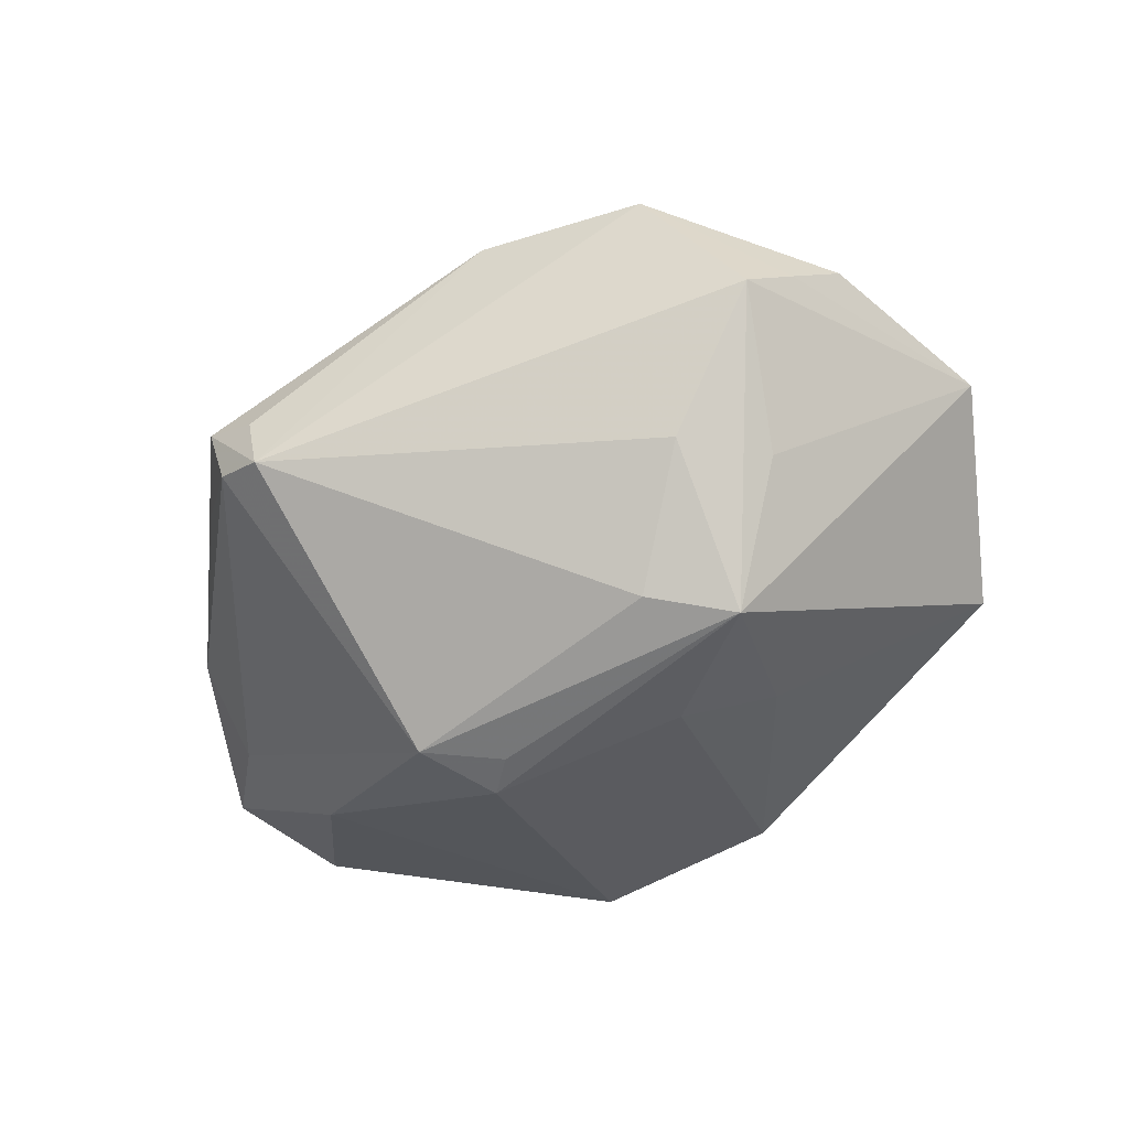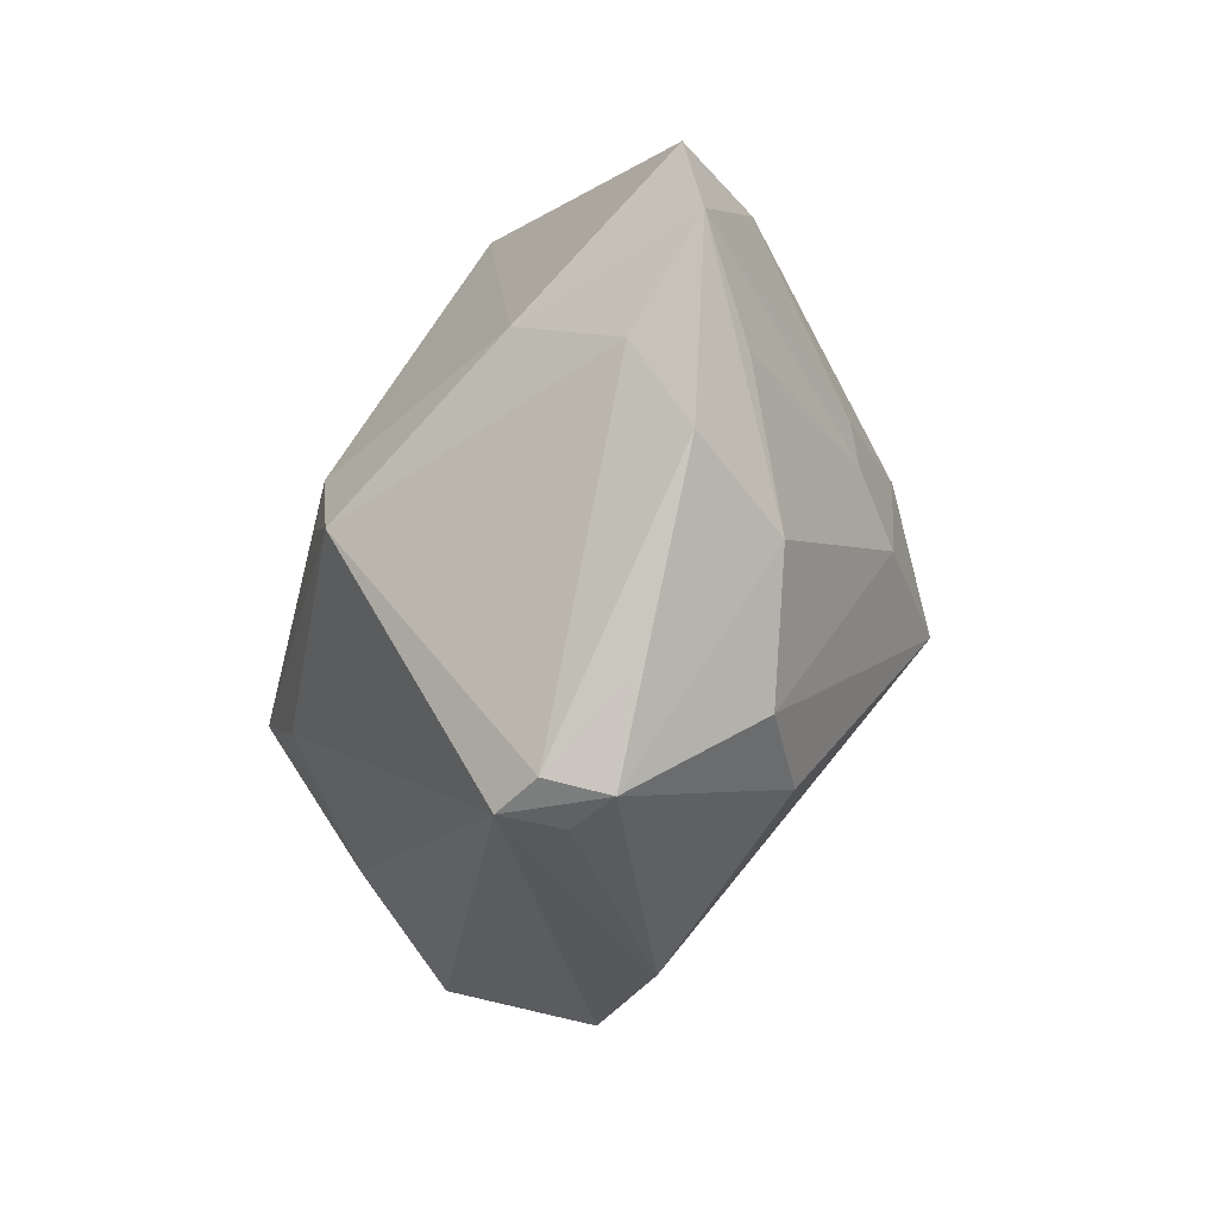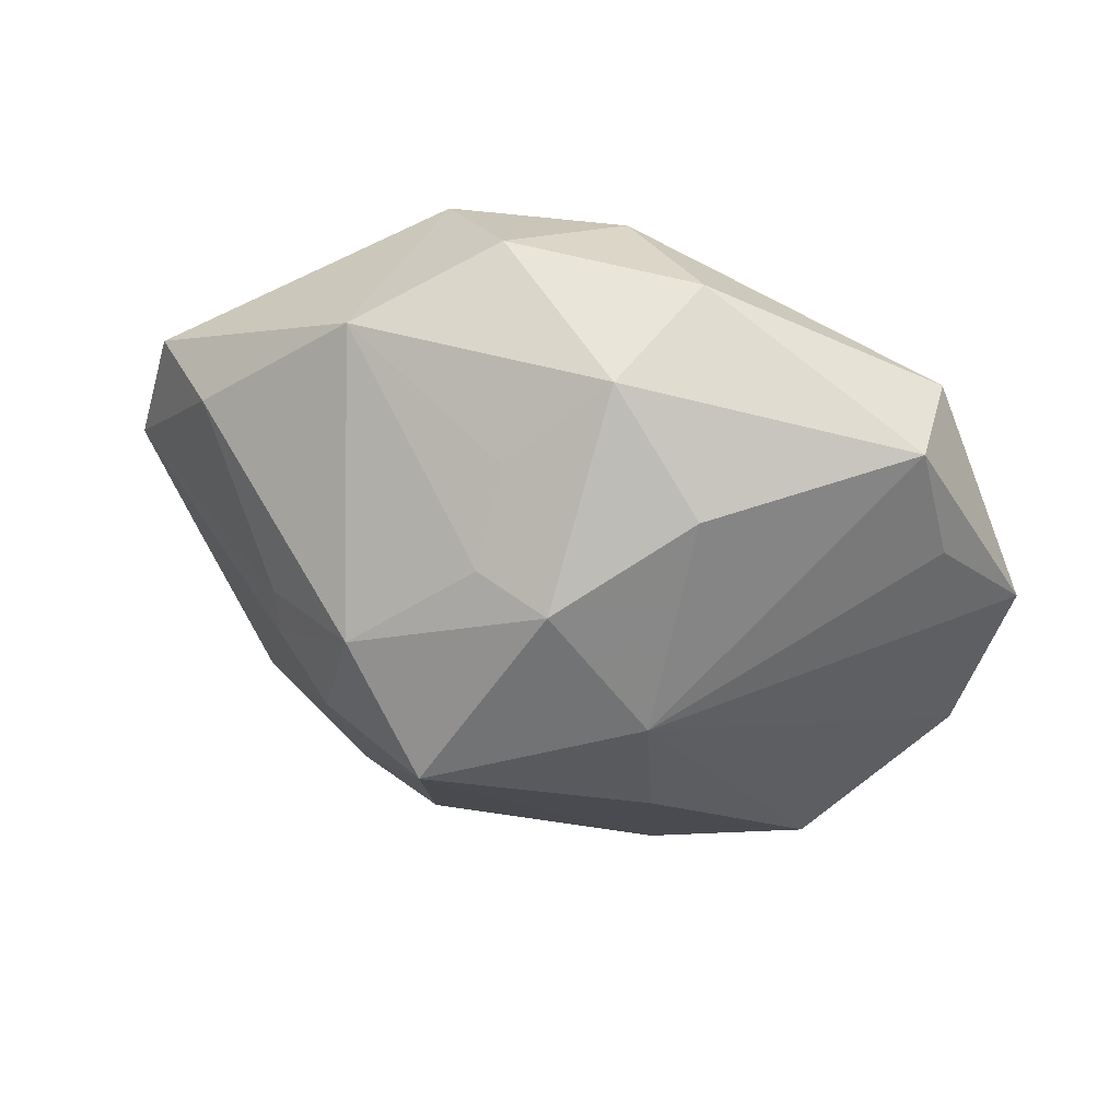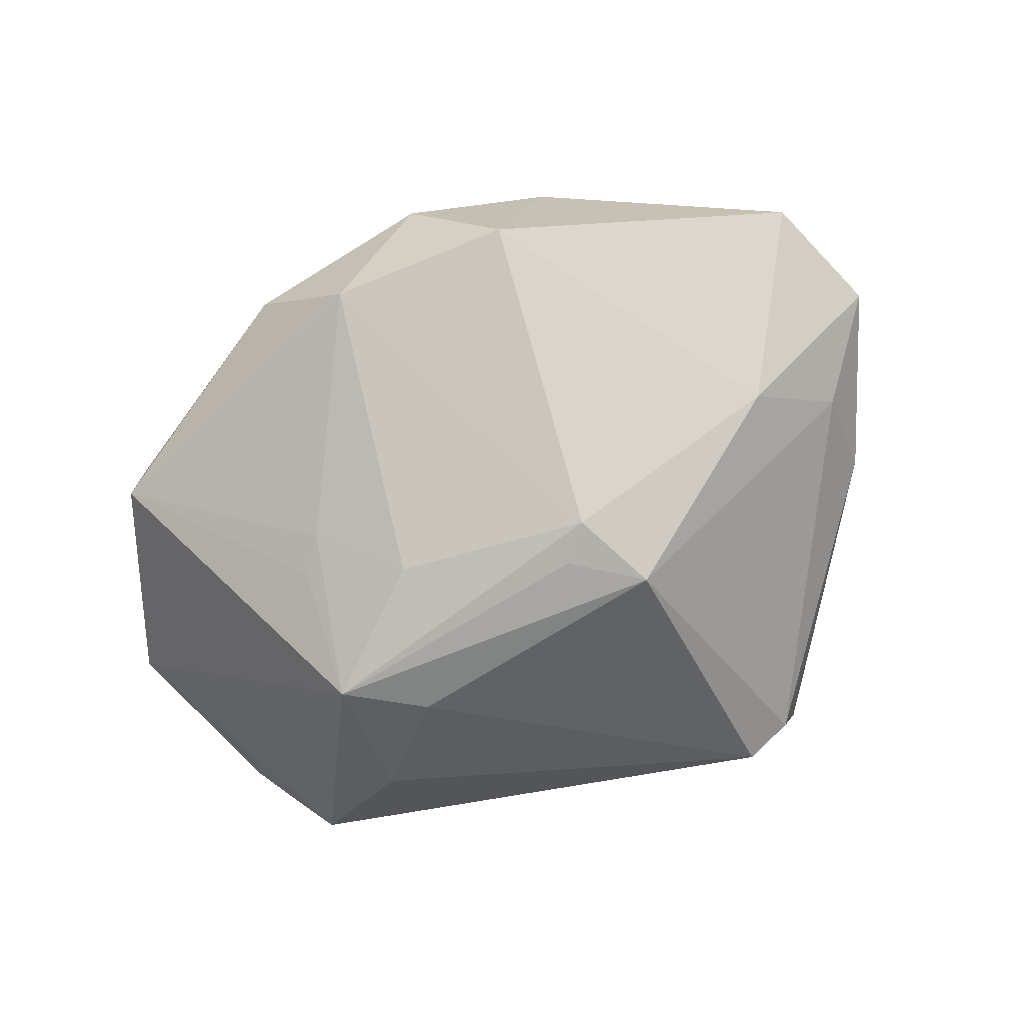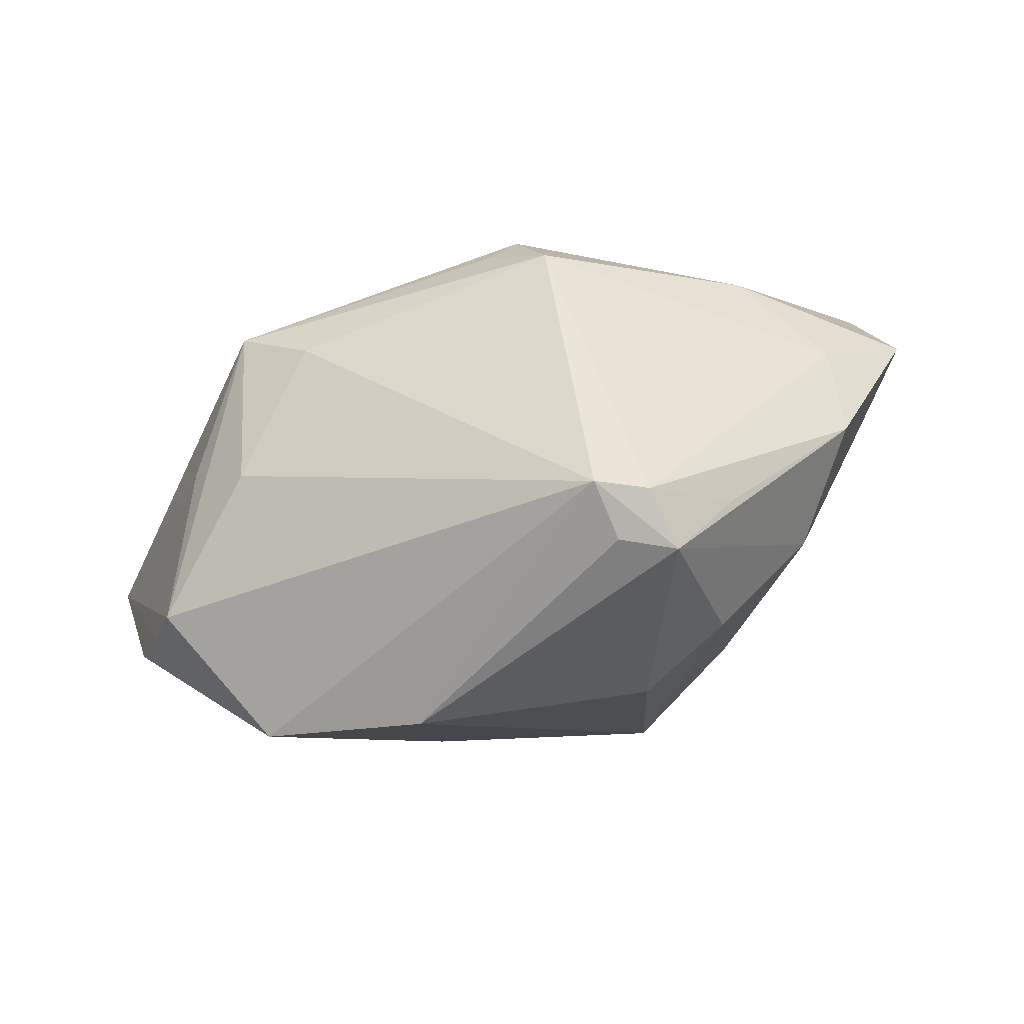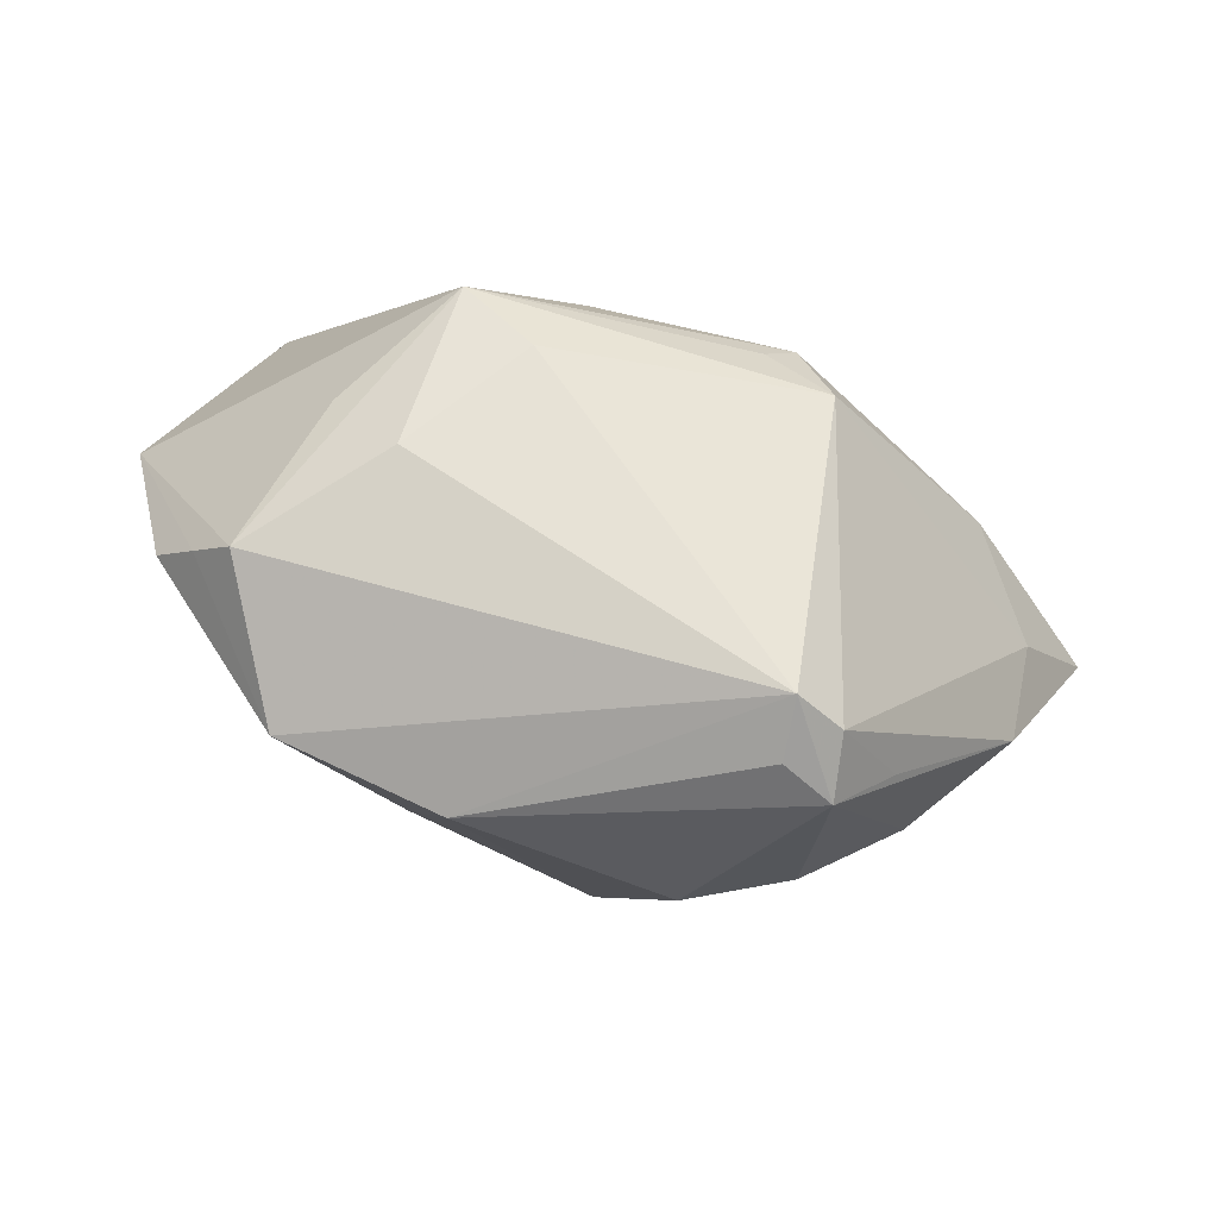
<metadata>
{"format":"obj","ext":"obj","renderer":"f3d","projection":"perspective","resolution":1024,"background":"white","views":[{"elev":-52.9,"azim":34.2,"up":"+Z"},{"elev":-40.5,"azim":-106.7,"up":"+Y"},{"elev":44.7,"azim":11.9,"up":"+Y"},{"elev":-78.4,"azim":-151.9,"up":"+Z"},{"elev":-69.8,"azim":-164.5,"up":"+Y"},{"elev":-64.3,"azim":162.6,"up":"+Y"}]}
</metadata>
<code>
v 0.03215 -0.02046 -0.0035
v 0.002808 0.01376 0.02309
v -0.005471 -0.00231 -0.0249
v 0.002788 0.02941 -0.01152
v 0.00565 0.02917 0.009599
v 0.01035 -0.02976 0.009552
v 0.02744 -0.009626 -0.01332
v 0.01129 0.03157 -0.001824
v 0.01811 0.007336 -0.01855
v 0.02517 -0.02609 0.008658
v -0.0398 0.01513 -0.003623
v -0.02419 0.004094 0.0158
v 0.01344 -0.009094 -0.02241
v -0.01522 0.007064 0.02327
v 0.03256 0.02119 -0.005088
v -0.002984 0.0221 0.01411
v -0.03618 -0.003388 0.002654
v -0.02383 -0.0004645 0.01644
v 0.03202 0.02187 0.005109
v -0.00399 0.01525 0.02028
v -0.03333 0.01584 0.004582
v -0.02884 0.001548 -0.01454
v -0.03508 -0.0118 -0.001605
v -0.008488 0.0005586 -0.0249
v -0.01214 -0.03333 -0.004617
v 0.0143 0.01995 0.01543
v -0.01403 0.02771 -0.01294
v 0.01547 0.01015 -0.01806
v 0.01183 -0.01187 0.02009
v -0.01033 -0.02414 0.0146
v 0.03771 -0.01312 0.002567
v -0.02263 -0.02631 -0.00283
v 0.0218 -0.01634 -0.01401
v -0.01128 -0.007256 -0.02489
v -0.01892 -0.0241 0.009834
v -0.01143 -0.03259 -0.01024
v -0.01817 -0.003735 0.02139
v -0.01896 0.02748 0.004697
v 0.01987 -0.003792 -0.02363
v -0.007527 -0.002763 0.02905
v 0.0349 -0.01688 -0.0005314
v -0.04298 0.003772 -0.003062
v -0.006605 0.03267 -0.0029
v 0.04193 0.003426 0.001727
v 0.01174 0.001335 0.02291
v 0.008937 0.004046 -0.02243
v -0.01703 -0.0332 -0.002287
v 0.03484 0.01136 0.005763
v -0.02835 -0.01471 0.007763
v -0.03544 -0.00399 -0.006975
v -0.01597 -0.03187 -0.008028
f 27 38 43
f 39 13 34
f 23 49 42
f 47 49 23
f 26 45 19
f 39 44 7
f 7 1 39
f 44 1 7
f 42 21 11
f 38 27 11
f 11 21 38
f 36 34 13
f 3 24 39
f 39 34 3
f 3 34 24
f 42 49 17
f 12 21 42
f 35 49 47
f 47 30 35
f 35 37 49
f 40 37 35
f 35 30 40
f 10 36 1
f 40 45 2
f 2 45 26
f 21 12 14
f 40 2 14
f 14 2 20
f 38 21 14
f 14 20 38
f 14 37 40
f 15 44 39
f 15 19 44
f 15 8 19
f 48 45 44
f 44 19 48
f 48 19 45
f 24 34 22
f 22 27 24
f 22 11 27
f 42 11 22
f 24 27 4
f 8 15 4
f 4 27 43
f 43 8 4
f 1 36 33
f 33 36 13
f 39 1 33
f 33 13 39
f 51 36 47
f 34 36 51
f 49 37 18
f 18 17 49
f 42 17 18
f 18 12 42
f 37 14 18
f 18 14 12
f 47 36 25
f 41 1 44
f 41 10 1
f 44 45 31
f 45 10 31
f 31 41 44
f 10 41 31
f 40 30 6
f 6 30 47
f 47 25 6
f 36 10 6
f 6 25 36
f 29 45 40
f 29 10 45
f 40 6 29
f 29 6 10
f 20 2 5
f 43 38 5
f 5 2 26
f 5 8 43
f 26 19 5
f 19 8 5
f 28 4 15
f 39 24 46
f 24 4 46
f 46 28 39
f 4 28 46
f 47 23 32
f 32 51 47
f 23 51 32
f 50 22 34
f 34 51 50
f 42 22 50
f 50 23 42
f 50 51 23
f 38 20 16
f 16 5 38
f 20 5 16
f 9 15 39
f 39 28 9
f 9 28 15

</code>
